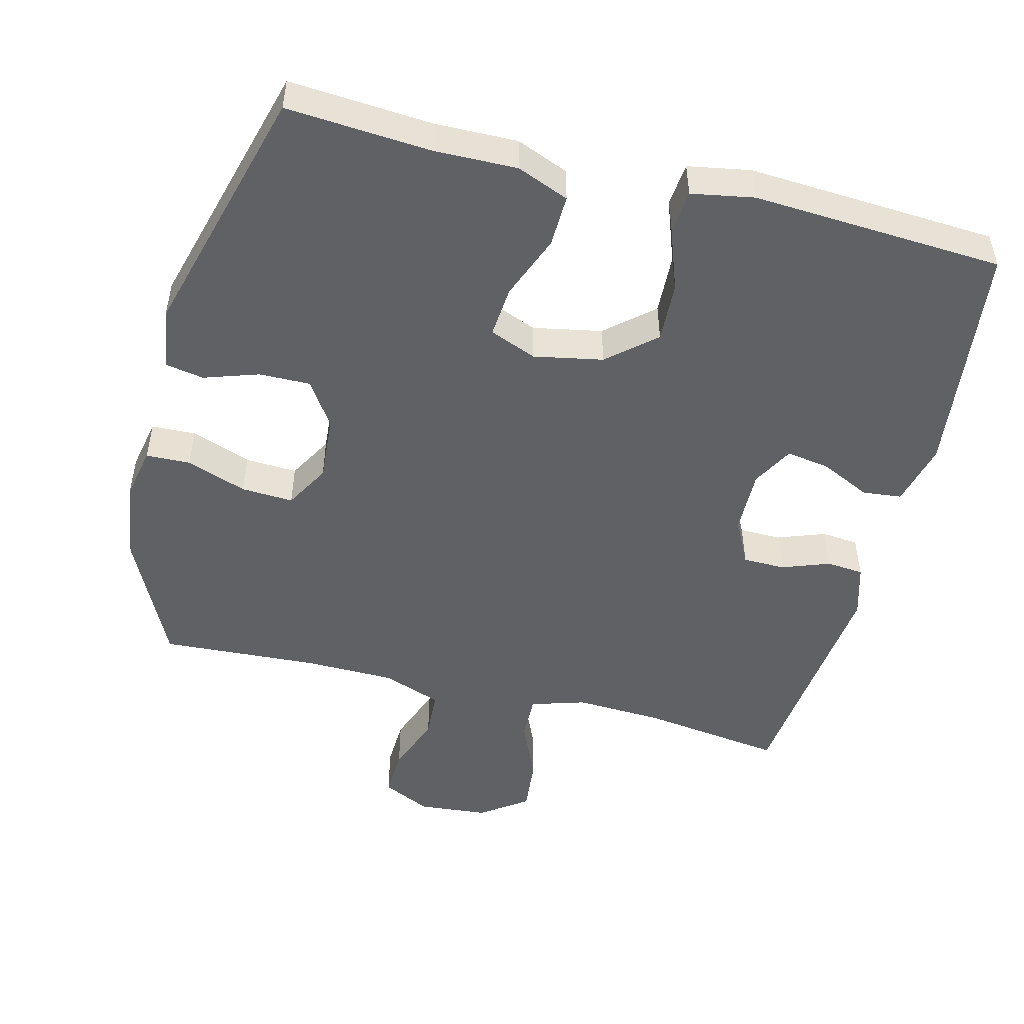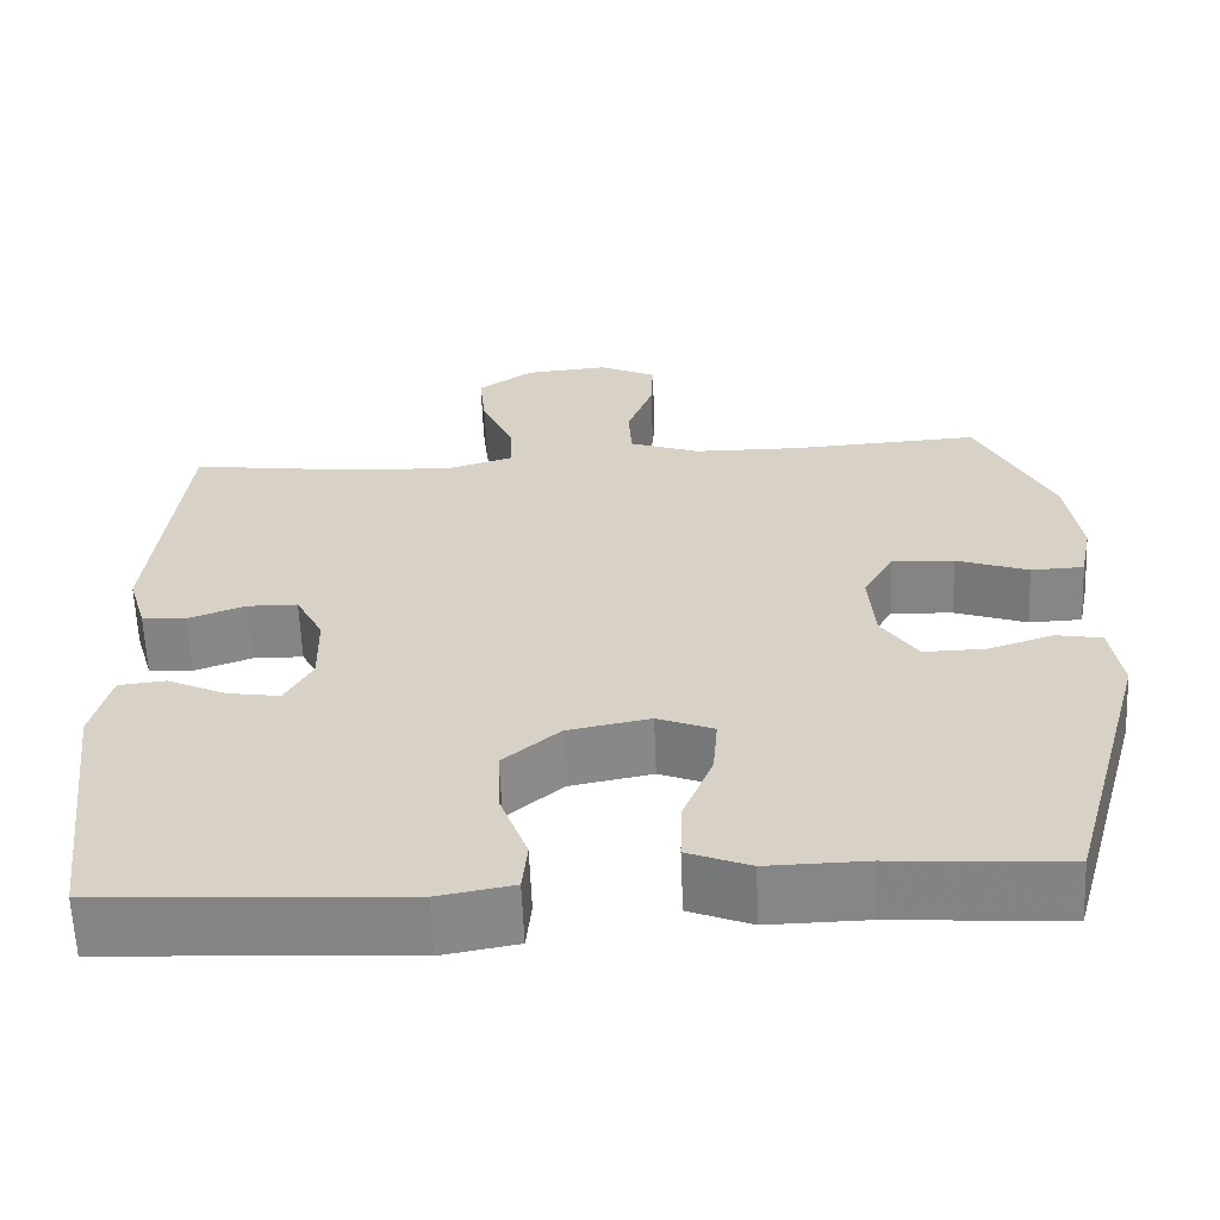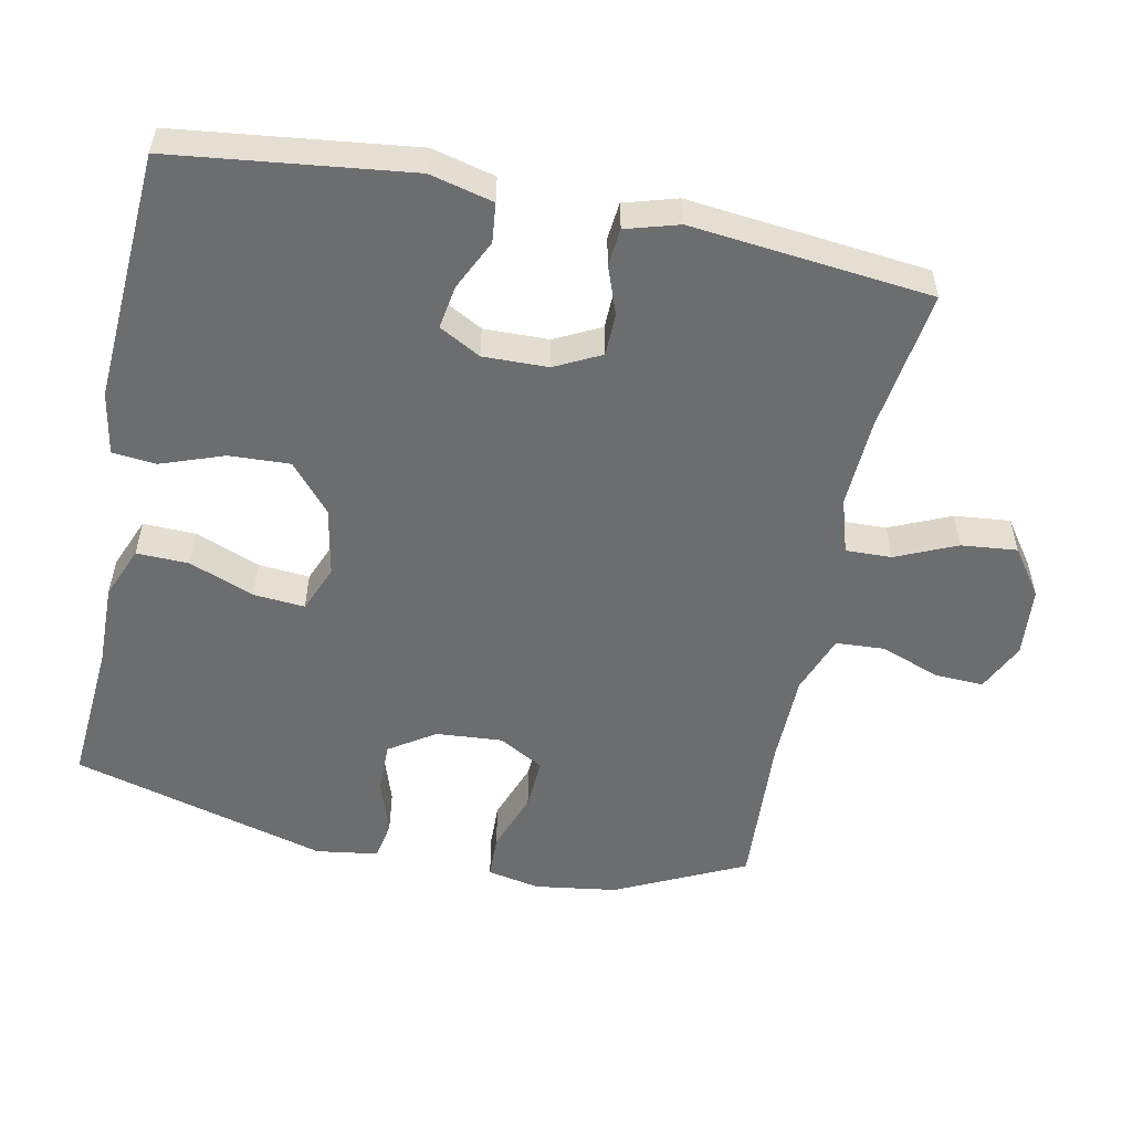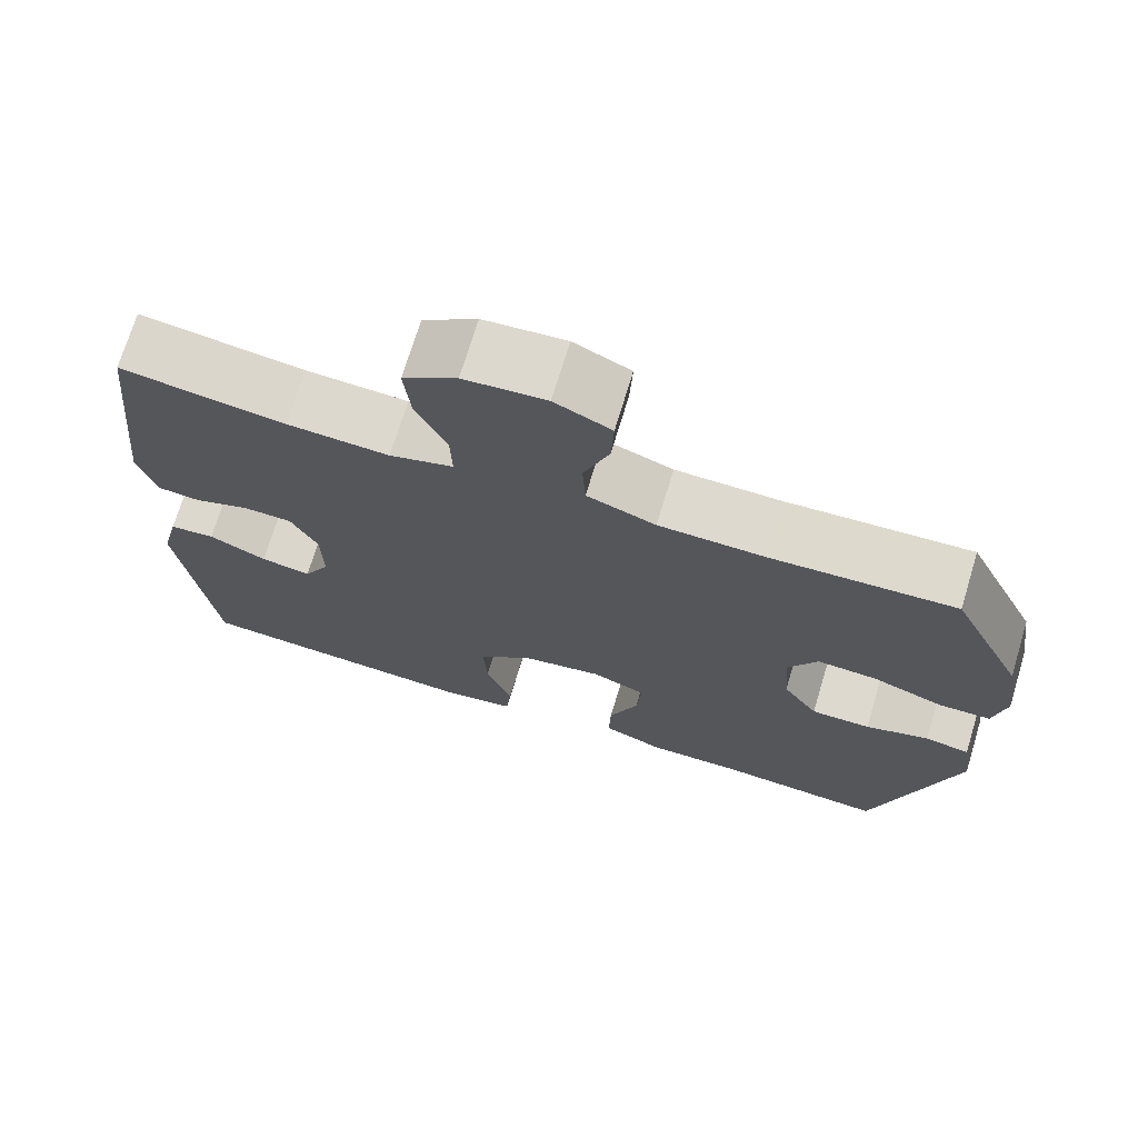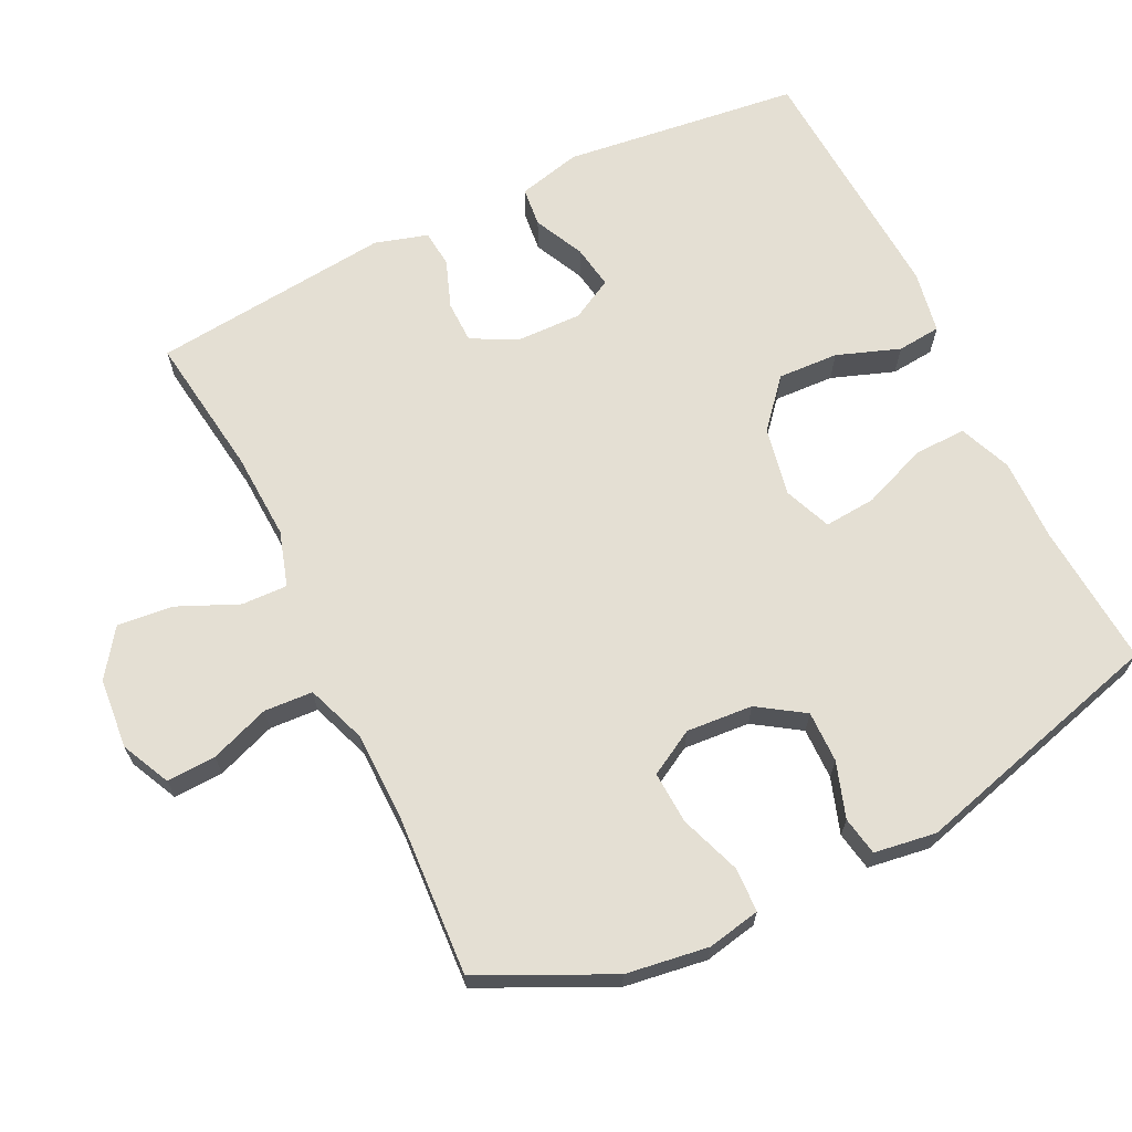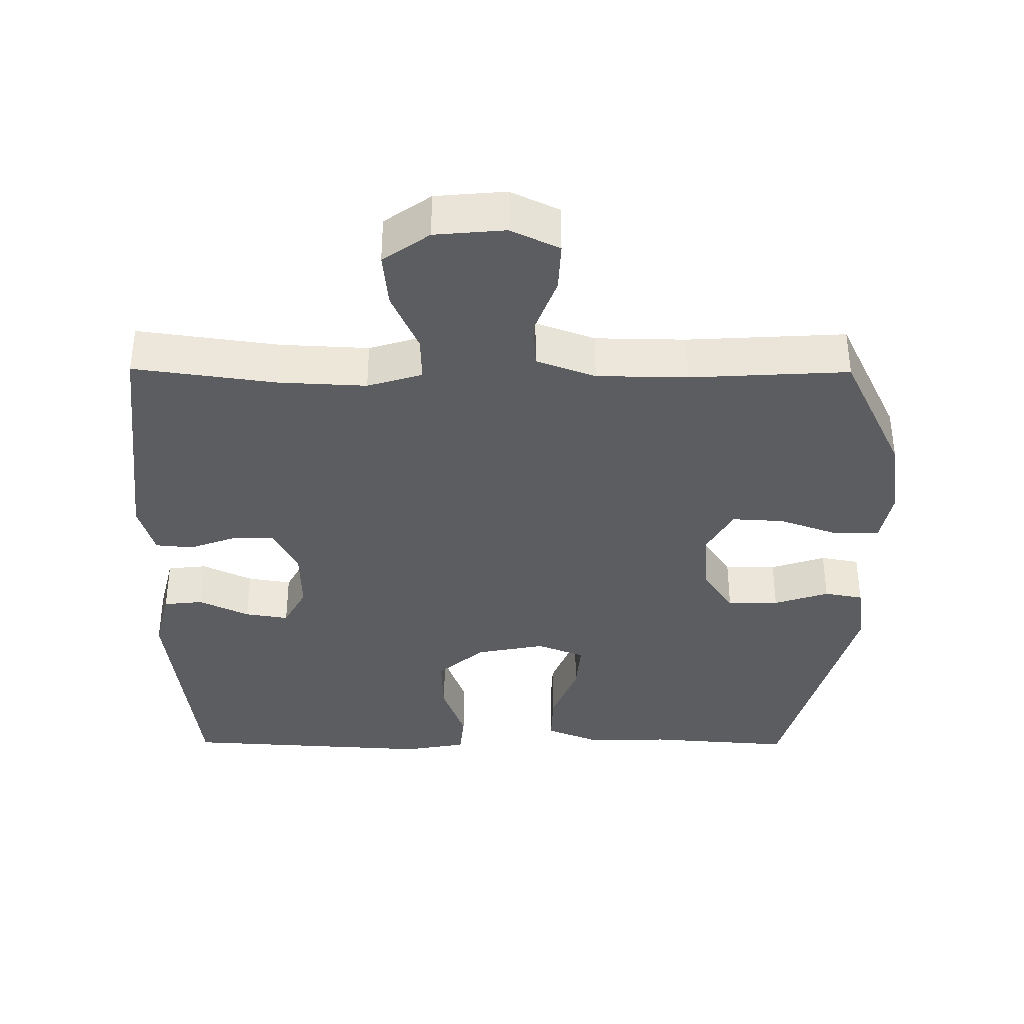
<metadata>
{"format":"obj","ext":"obj","renderer":"f3d","projection":"perspective","resolution":1024,"background":"white","views":[{"elev":-49.6,"azim":165.8,"up":"+Y"},{"elev":-62.0,"azim":2.4,"up":"+Z"},{"elev":-53.9,"azim":-101.6,"up":"+Y"},{"elev":71.8,"azim":16.9,"up":"+Z"},{"elev":66.8,"azim":64.0,"up":"+Y"},{"elev":-37.0,"azim":-0.4,"up":"+Y"}]}
</metadata>
<code>
v 0.5 0.07 -0.5
v 0.296 0.07 -0.485
v 0.178 0.07 -0.487
v 0.104 0.07 -0.457
v 0.106 0.07 -0.383
v 0.142 0.07 -0.291
v 0.148 0.07 -0.218
v 0.081 0.07 -0.191
v -0.017 0.07 -0.21
v -0.084 0.07 -0.268
v -0.08 0.07 -0.354
v -0.048 0.07 -0.443
v -0.054 0.07 -0.505
v -0.143 0.07 -0.521
v -0.5 0.07 -0.5
v -0.541 0.07 -0.164
v -0.519 0.07 -0.074
v -0.463 0.07 -0.068
v -0.392 0.07 -0.102
v -0.33 0.07 -0.112
v -0.298 0.07 -0.053
v -0.3 0.07 0.039
v -0.333 0.07 0.104
v -0.393 0.07 0.105
v -0.461 0.07 0.08
v -0.514 0.07 0.085
v -0.536 0.07 0.16
v -0.5 0.07 0.5
v -0.298 0.07 0.472
v -0.173 0.07 0.466
v -0.095 0.07 0.49
v -0.097 0.07 0.555
v -0.135 0.07 0.641
v -0.143 0.07 0.72
v -0.077 0.07 0.767
v 0.023 0.07 0.776
v 0.092 0.07 0.743
v 0.089 0.07 0.673
v 0.058 0.07 0.589
v 0.062 0.07 0.52
v 0.146 0.07 0.489
v 0.275 0.07 0.487
v 0.5 0.07 0.5
v 0.588 0.07 0.317
v 0.605 0.07 0.2
v 0.59 0.07 0.125
v 0.527 0.07 0.123
v 0.441 0.07 0.154
v 0.367 0.07 0.158
v 0.331 0.07 0.094
v 0.338 0.07 0
v 0.381 0.07 -0.065
v 0.454 0.07 -0.064
v 0.532 0.07 -0.038
v 0.587 0.07 -0.048
v 0.6 0.07 -0.136
v 0.5 0 -0.5
v 0.296 0 -0.485
v 0.178 0 -0.487
v 0.104 0 -0.457
v 0.106 0 -0.383
v 0.142 0 -0.291
v 0.148 0 -0.218
v 0.081 0 -0.191
v -0.017 0 -0.21
v -0.084 0 -0.268
v -0.08 0 -0.354
v -0.048 0 -0.443
v -0.054 0 -0.505
v -0.143 0 -0.521
v -0.5 0 -0.5
v -0.541 0 -0.164
v -0.519 0 -0.074
v -0.463 0 -0.068
v -0.392 0 -0.102
v -0.33 0 -0.112
v -0.298 0 -0.053
v -0.3 0 0.039
v -0.333 0 0.104
v -0.393 0 0.105
v -0.461 0 0.08
v -0.514 0 0.085
v -0.536 0 0.16
v -0.5 0 0.5
v -0.298 0 0.472
v -0.173 0 0.466
v -0.095 0 0.49
v -0.097 0 0.555
v -0.135 0 0.641
v -0.143 0 0.72
v -0.077 0 0.767
v 0.023 0 0.776
v 0.092 0 0.743
v 0.089 0 0.673
v 0.058 0 0.589
v 0.062 0 0.52
v 0.146 0 0.489
v 0.275 0 0.487
v 0.5 0 0.5
v 0.588 0 0.317
v 0.605 0 0.2
v 0.59 0 0.125
v 0.527 0 0.123
v 0.441 0 0.154
v 0.367 0 0.158
v 0.331 0 0.094
v 0.338 0 0
v 0.381 0 -0.065
v 0.454 0 -0.064
v 0.532 0 -0.038
v 0.587 0 -0.048
v 0.6 0 -0.136
f 56 1 2
f 55 56 2
f 54 55 2
f 53 54 2
f 4 5 6
f 3 4 6
f 2 3 6
f 53 2 6
f 52 53 6
f 51 52 6 7
f 50 51 7 8
f 49 50 8 9
f 46 47 48
f 45 46 48
f 44 45 48
f 43 44 48
f 42 43 48
f 41 42 48 49
f 49 9 10
f 41 49 10
f 40 41 10
f 37 38 39
f 36 37 39
f 35 36 39
f 34 35 39
f 33 34 39
f 32 33 39
f 31 32 39 40
f 30 31 40 10
f 27 28 29
f 26 27 29
f 25 26 29
f 24 25 29
f 23 24 29 30
f 30 10 11
f 23 30 11
f 22 23 11
f 17 18 19
f 16 17 19
f 15 16 19
f 14 15 19
f 13 14 19
f 12 13 19
f 11 12 19
f 11 19 20
f 21 22 11
f 11 20 21
f 58 57 112
f 58 112 111
f 58 111 110
f 58 110 109
f 62 61 60
f 62 60 59
f 62 59 58
f 62 58 109
f 62 109 108
f 63 62 108 107
f 64 63 107 106
f 65 64 106 105
f 104 103 102
f 104 102 101
f 104 101 100
f 104 100 99
f 104 99 98
f 105 104 98 97
f 66 65 105
f 66 105 97
f 66 97 96
f 95 94 93
f 95 93 92
f 95 92 91
f 95 91 90
f 95 90 89
f 95 89 88
f 96 95 88 87
f 66 96 87 86
f 85 84 83
f 85 83 82
f 85 82 81
f 85 81 80
f 86 85 80 79
f 67 66 86
f 67 86 79
f 67 79 78
f 75 74 73
f 75 73 72
f 75 72 71
f 75 71 70
f 75 70 69
f 75 69 68
f 75 68 67
f 76 75 67
f 67 78 77
f 77 76 67
f 1 57 58 2
f 2 58 59 3
f 3 59 60 4
f 4 60 61 5
f 5 61 62 6
f 6 62 63 7
f 7 63 64 8
f 8 64 65 9
f 9 65 66 10
f 10 66 67 11
f 11 67 68 12
f 12 68 69 13
f 13 69 70 14
f 14 70 71 15
f 15 71 72 16
f 16 72 73 17
f 17 73 74 18
f 18 74 75 19
f 19 75 76 20
f 20 76 77 21
f 21 77 78 22
f 22 78 79 23
f 23 79 80 24
f 24 80 81 25
f 25 81 82 26
f 26 82 83 27
f 27 83 84 28
f 28 84 85 29
f 29 85 86 30
f 30 86 87 31
f 31 87 88 32
f 32 88 89 33
f 33 89 90 34
f 34 90 91 35
f 35 91 92 36
f 36 92 93 37
f 37 93 94 38
f 38 94 95 39
f 39 95 96 40
f 40 96 97 41
f 41 97 98 42
f 42 98 99 43
f 43 99 100 44
f 44 100 101 45
f 45 101 102 46
f 46 102 103 47
f 47 103 104 48
f 48 104 105 49
f 49 105 106 50
f 50 106 107 51
f 51 107 108 52
f 52 108 109 53
f 53 109 110 54
f 54 110 111 55
f 55 111 112 56
f 56 112 57 1

</code>
